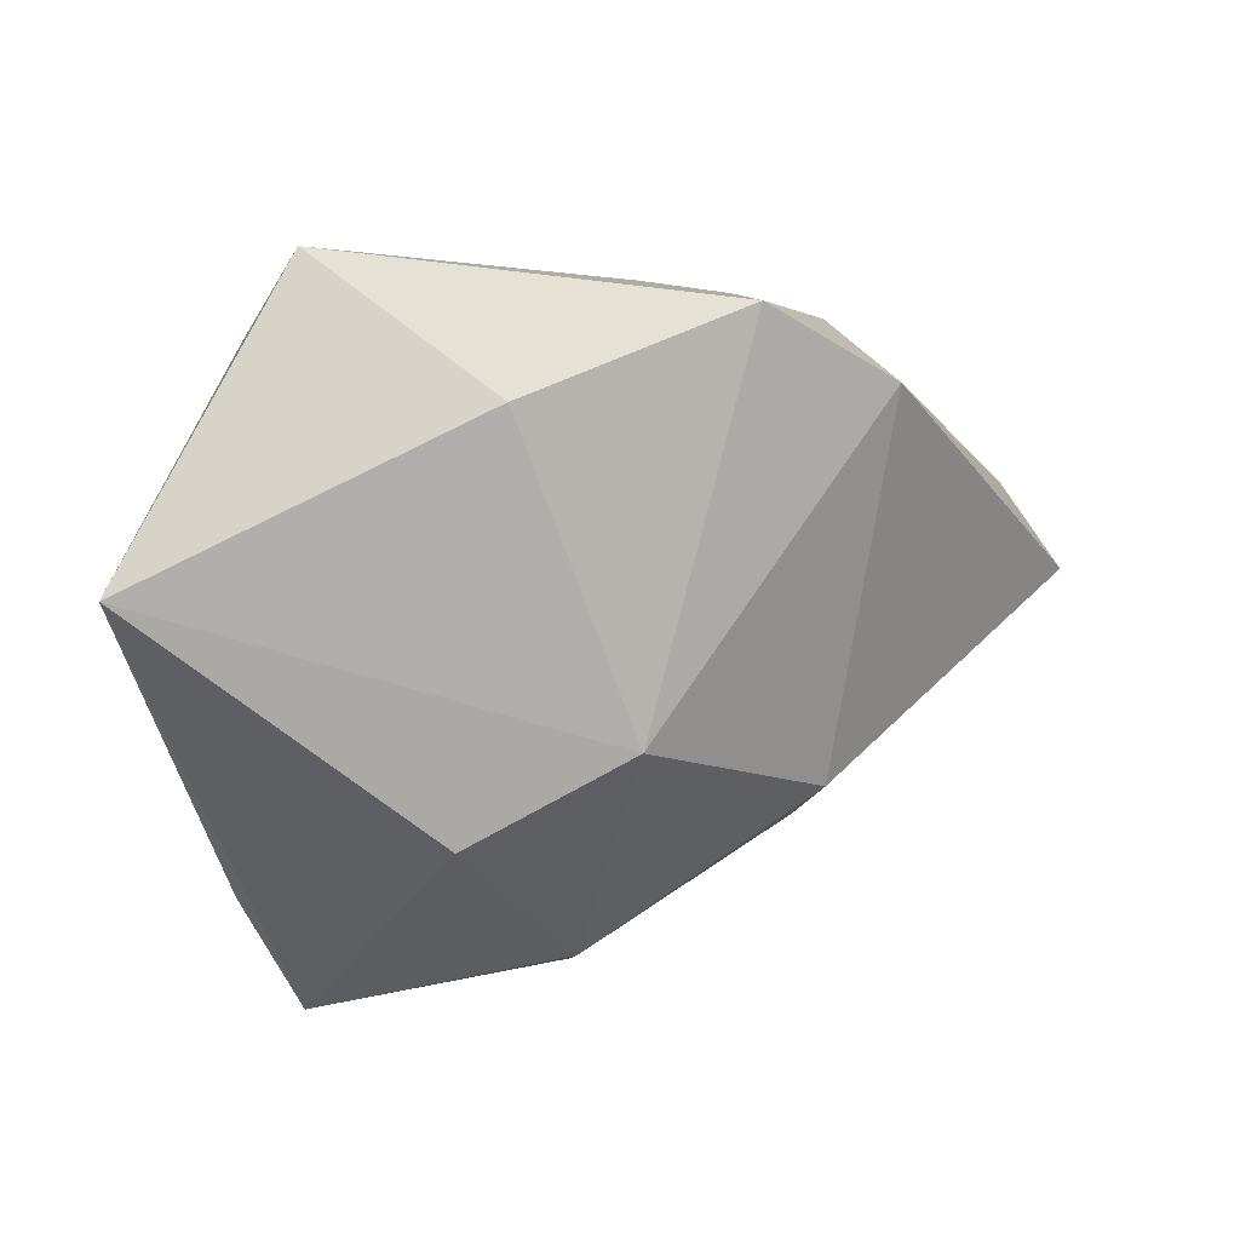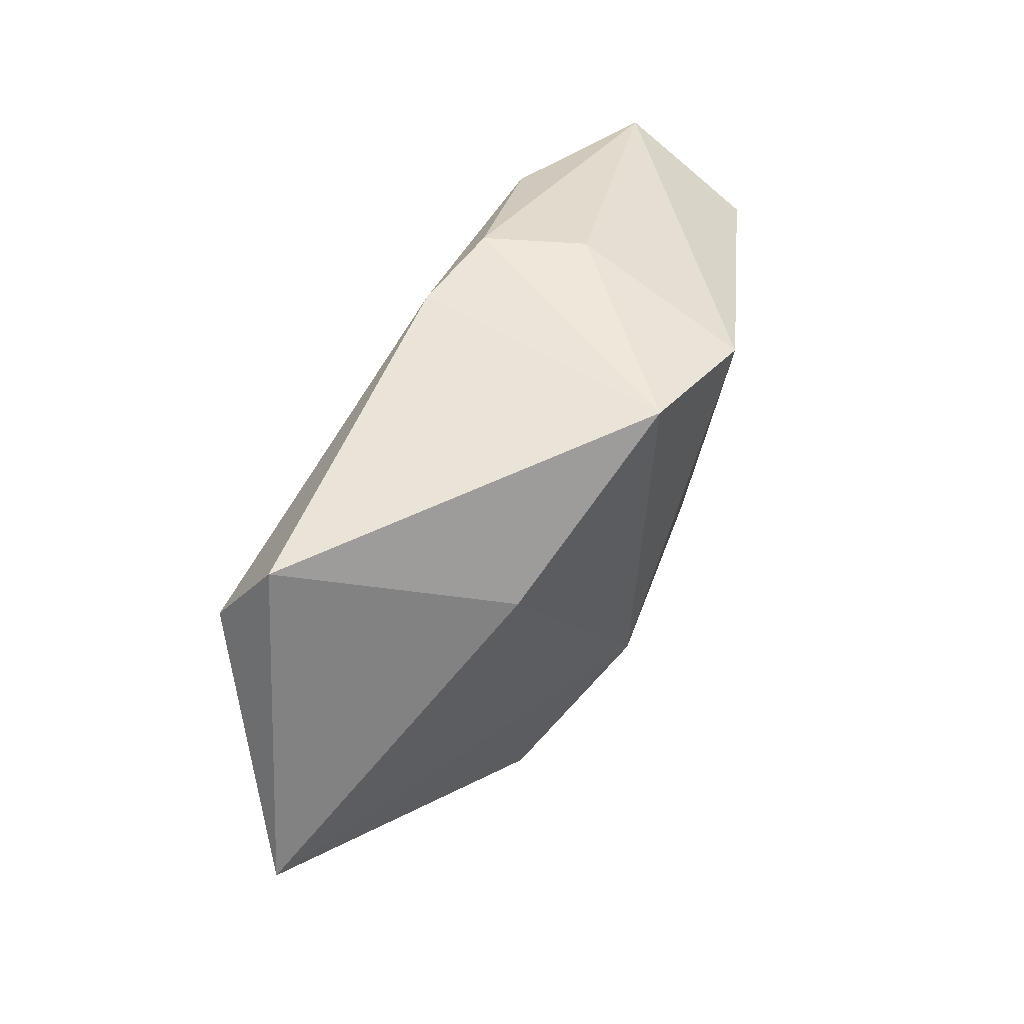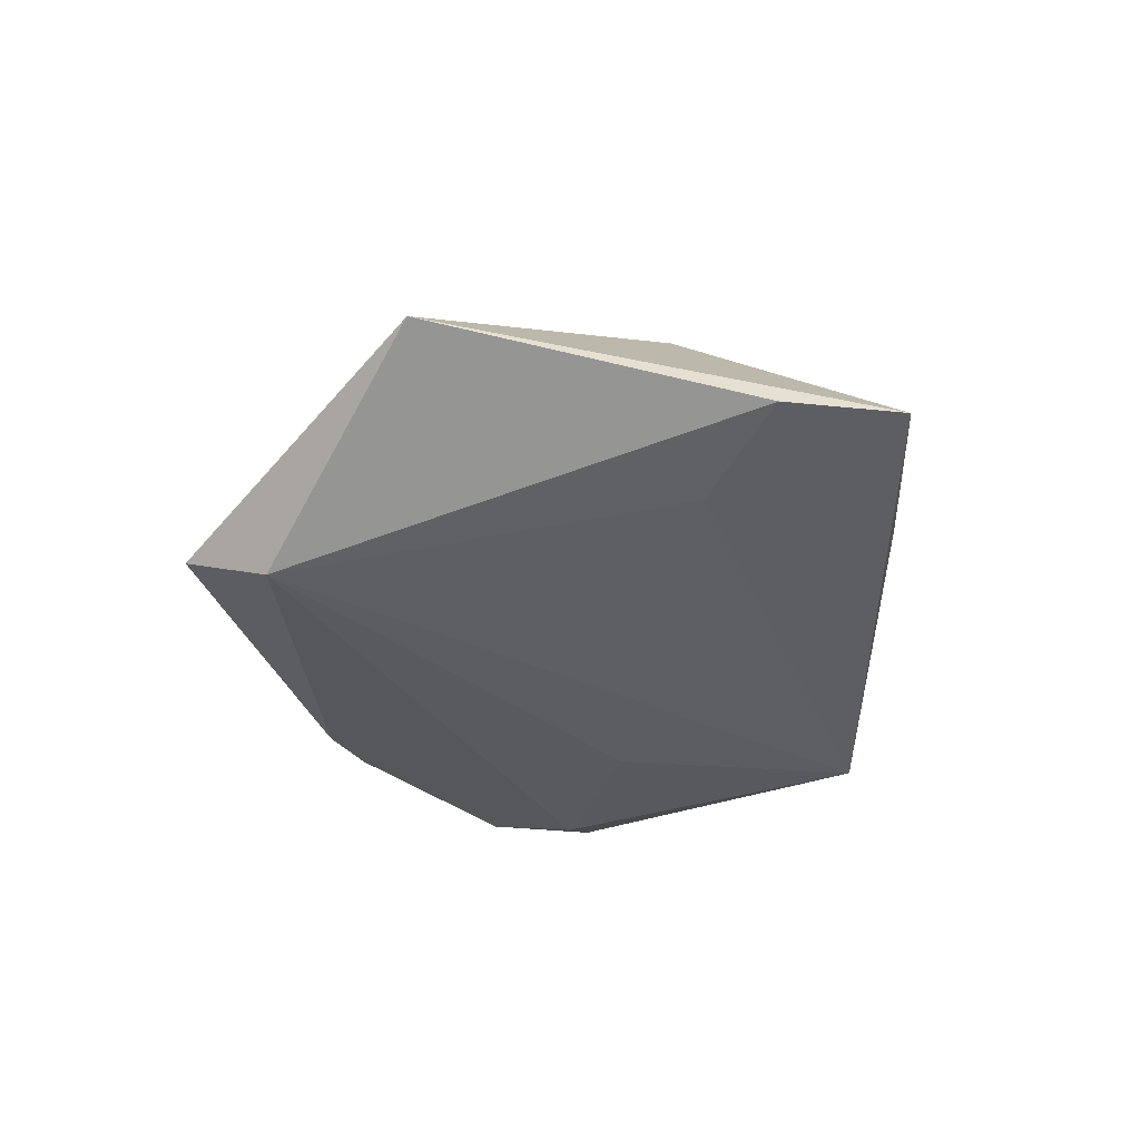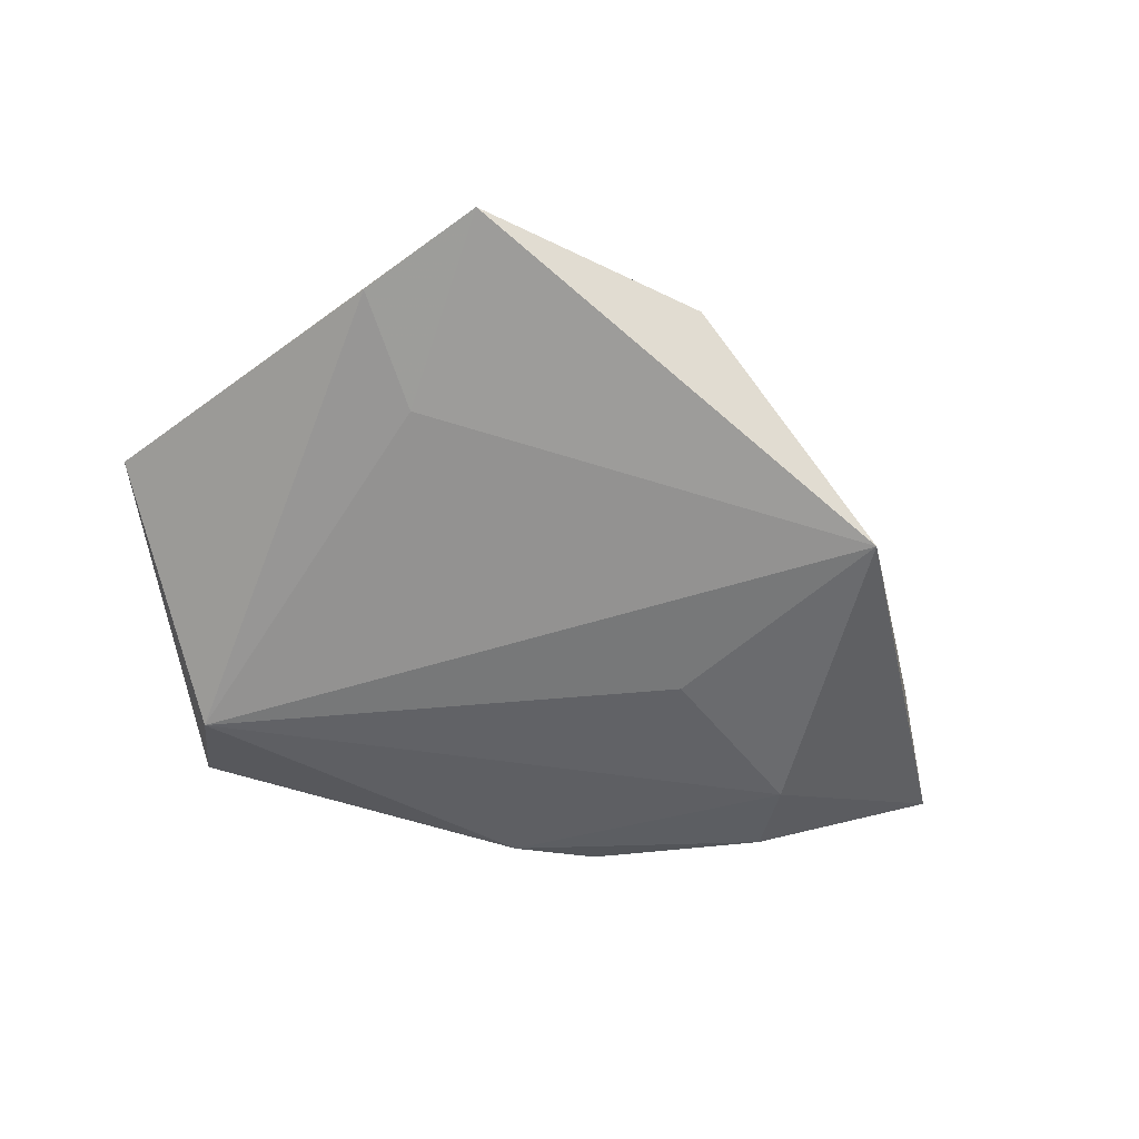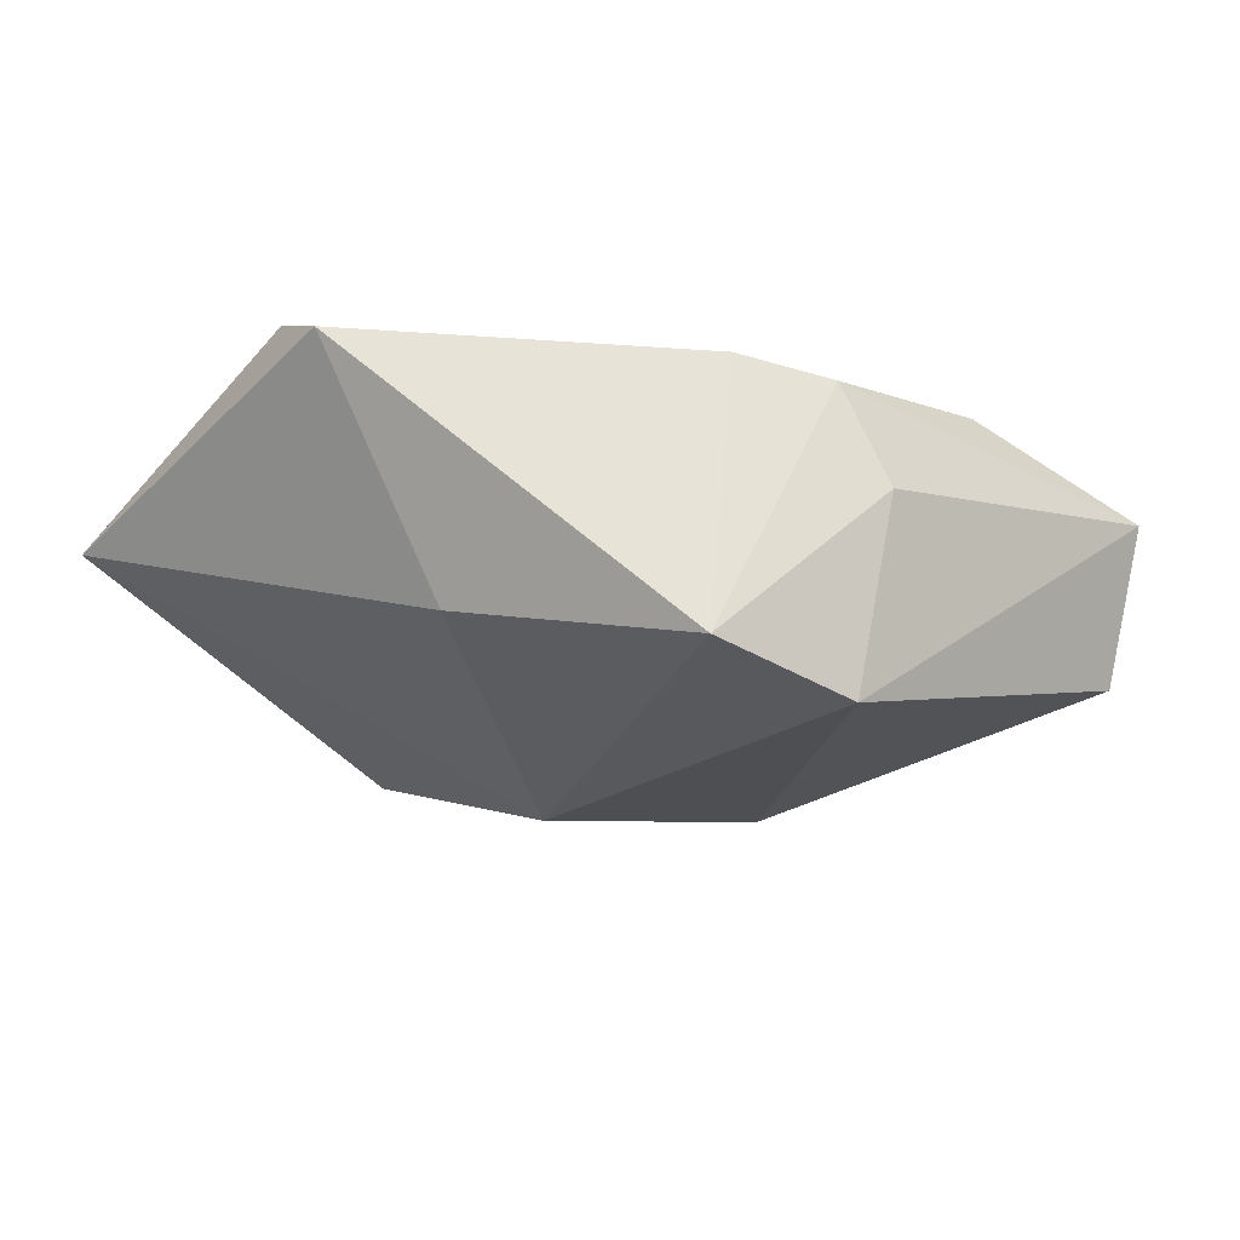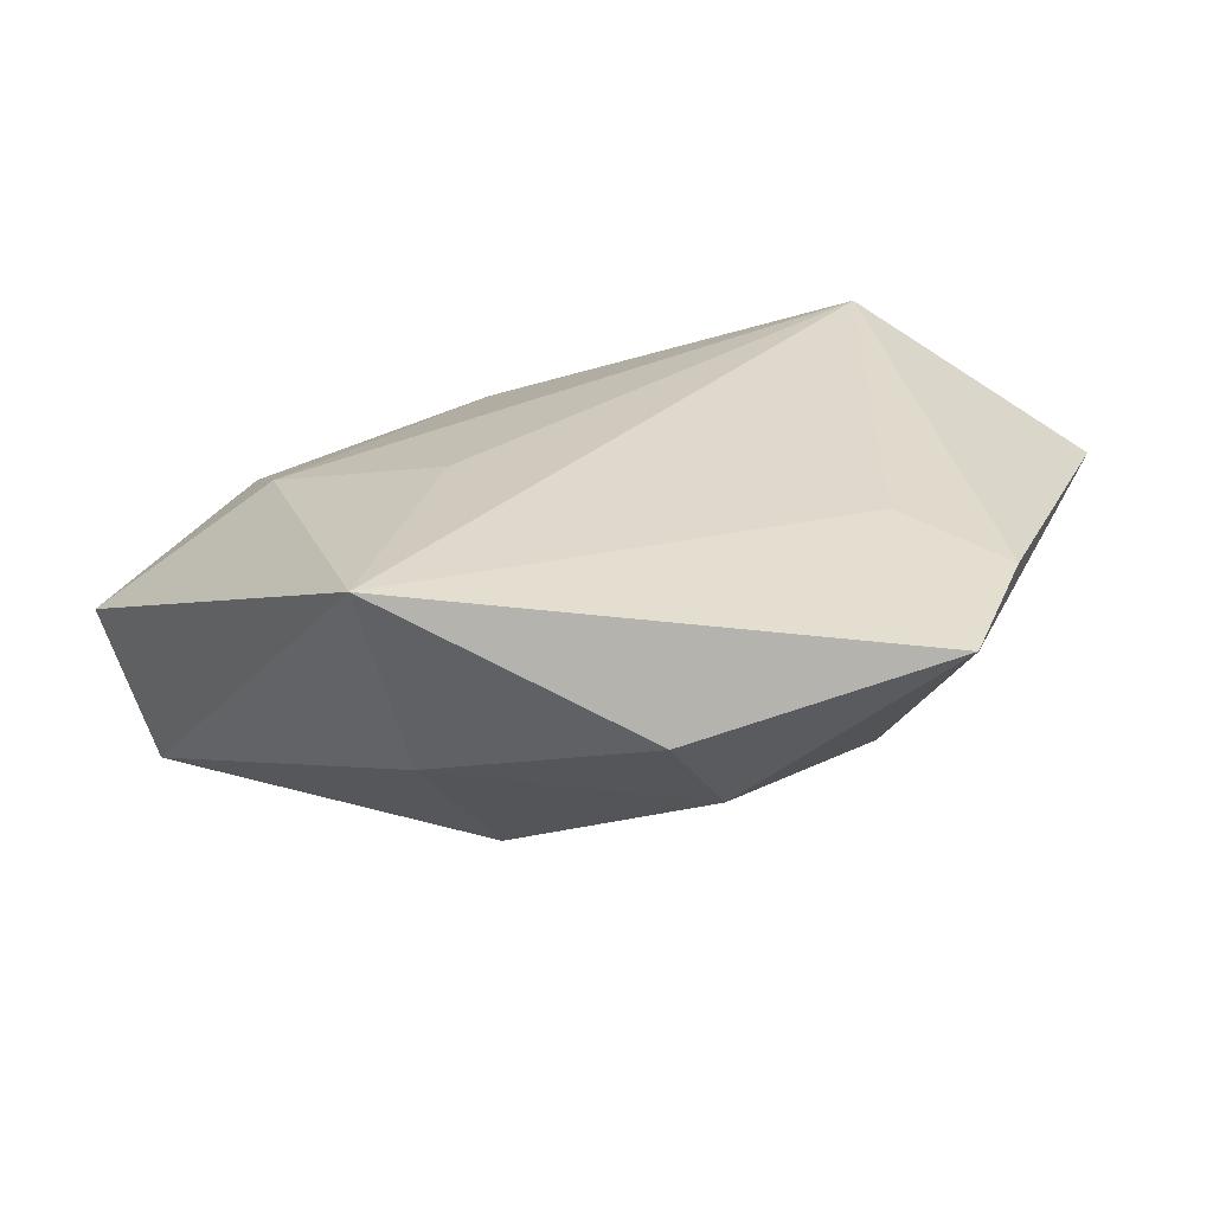
<metadata>
{"format":"obj","ext":"obj","renderer":"f3d","projection":"perspective","resolution":1024,"background":"white","views":[{"elev":24.0,"azim":-26.0,"up":"+Y"},{"elev":74.2,"azim":-61.7,"up":"+Y"},{"elev":-31.4,"azim":-84.7,"up":"+Z"},{"elev":-52.1,"azim":-30.6,"up":"+Z"},{"elev":71.0,"azim":1.2,"up":"+Y"},{"elev":-68.3,"azim":-167.5,"up":"+Y"}]}
</metadata>
<code>
v 0.05167 -0.002585 0.008569
v -0.02863 0.03924 -0.01209
v 0.02261 0.02701 0.01963
v -0.01656 0.02852 0.01189
v -0.03121 -0.01904 -0.008777
v 0.02089 0.02757 -0.01285
v -0.05476 0.01055 0.0004784
v -0.009648 -0.03474 0.01168
v -0.02548 -0.01578 0.01725
v -0.03579 -0.04198 -0.001882
v 0.03593 0.01204 -0.01584
v -0.006065 -0.0414 0.001968
v 0.05482 0.00121 -0.008589
v 0.01528 -0.01629 0.02003
v 0.01045 0.0299 -0.01462
v 0.01221 -0.006643 -0.01865
v 0.02036 -0.0351 -0.01757
v 0.008499 0.03644 0.01633
v 0.03201 0.001687 -0.0186
v -0.007573 -0.005968 0.02303
v -0.03335 0.02868 -0.01702
v -0.04197 -0.0276 -0.003777
v 0.02619 0.027 -0.001941
v 0.02011 -0.02803 0.004802
f 10 7 22
f 20 14 3
f 3 13 23
f 13 6 23
f 10 17 12
f 1 17 13
f 1 13 3
f 3 14 1
f 13 17 19
f 21 7 2
f 21 22 7
f 7 20 4
f 2 7 4
f 9 7 10
f 9 20 7
f 24 1 14
f 24 12 17
f 17 1 24
f 11 6 13
f 13 19 11
f 5 21 17
f 22 21 5
f 5 17 10
f 10 22 5
f 16 19 17
f 17 21 16
f 16 21 19
f 2 4 18
f 18 20 3
f 18 4 20
f 3 23 18
f 18 23 6
f 8 24 14
f 12 24 8
f 14 20 8
f 20 9 8
f 10 12 8
f 8 9 10
f 19 21 15
f 15 11 19
f 6 11 15
f 15 21 2
f 2 18 15
f 15 18 6

</code>
